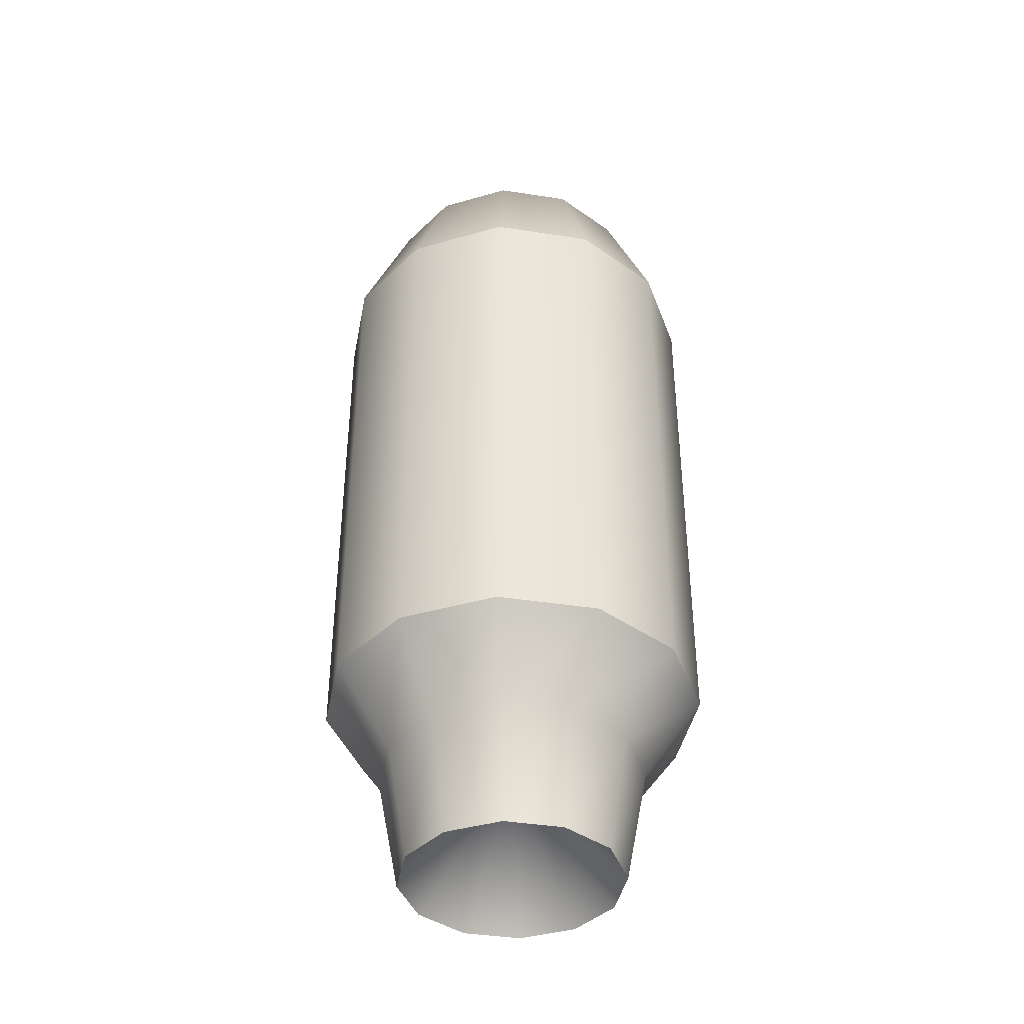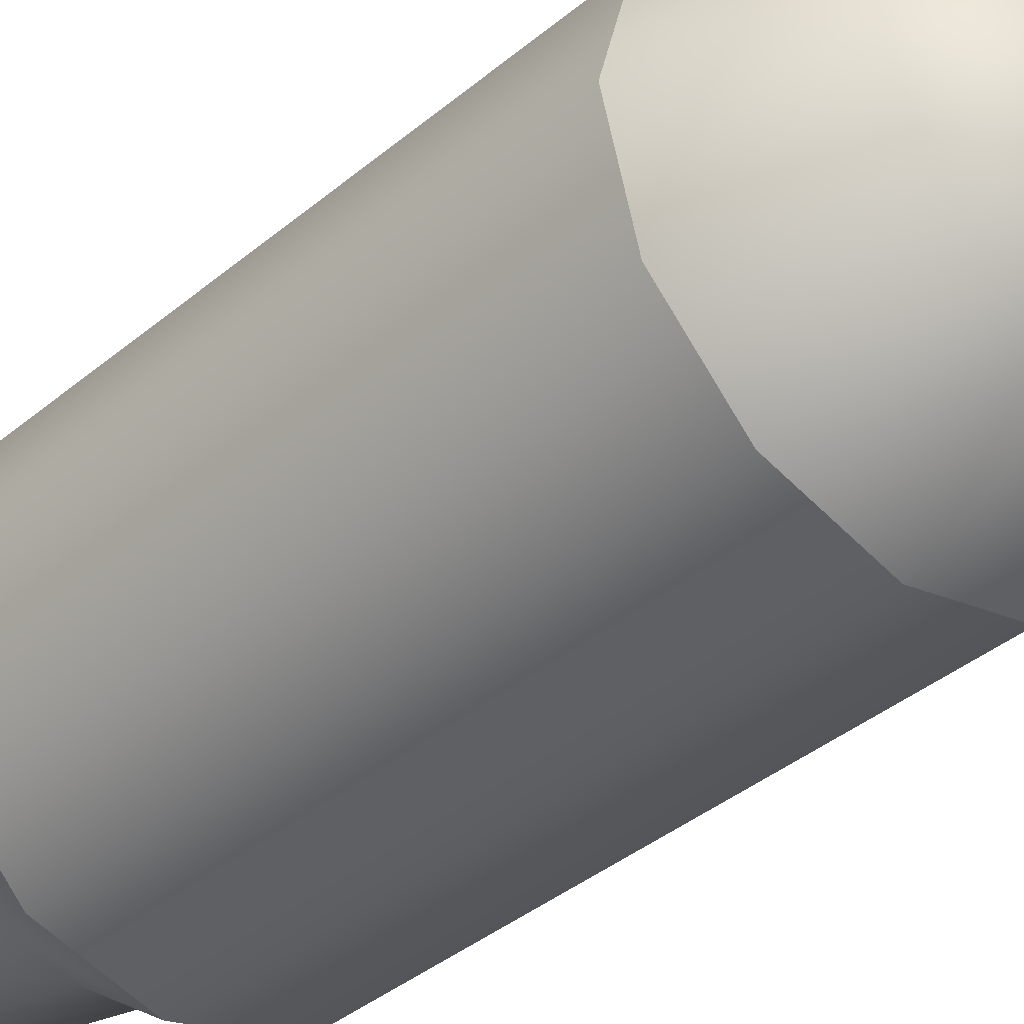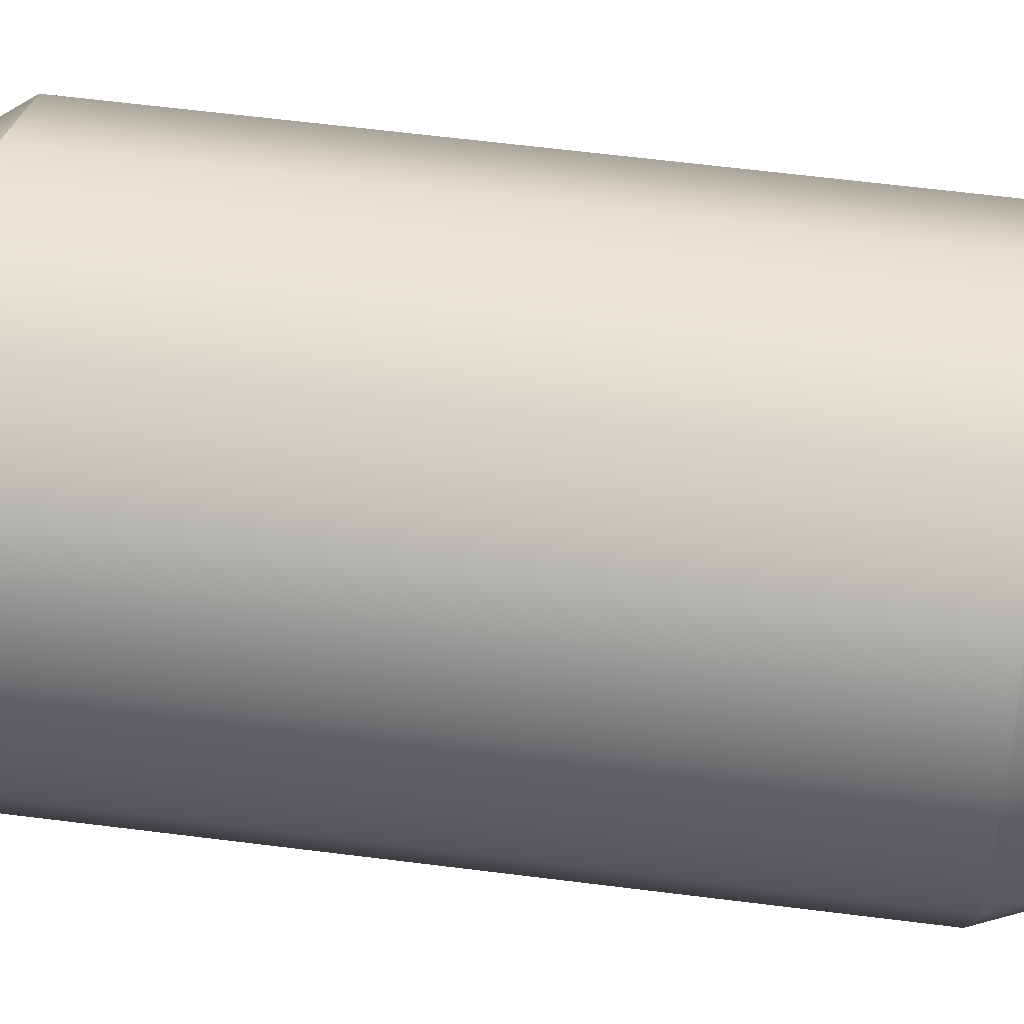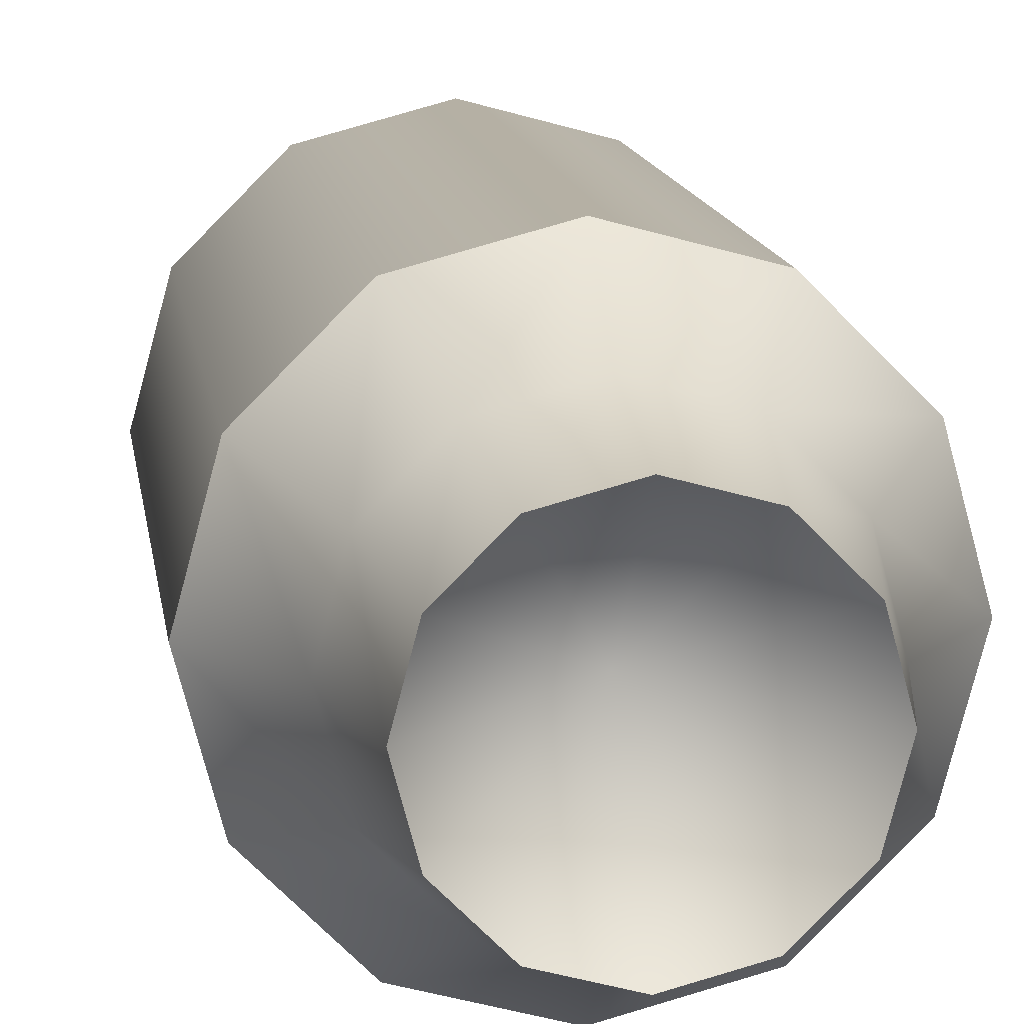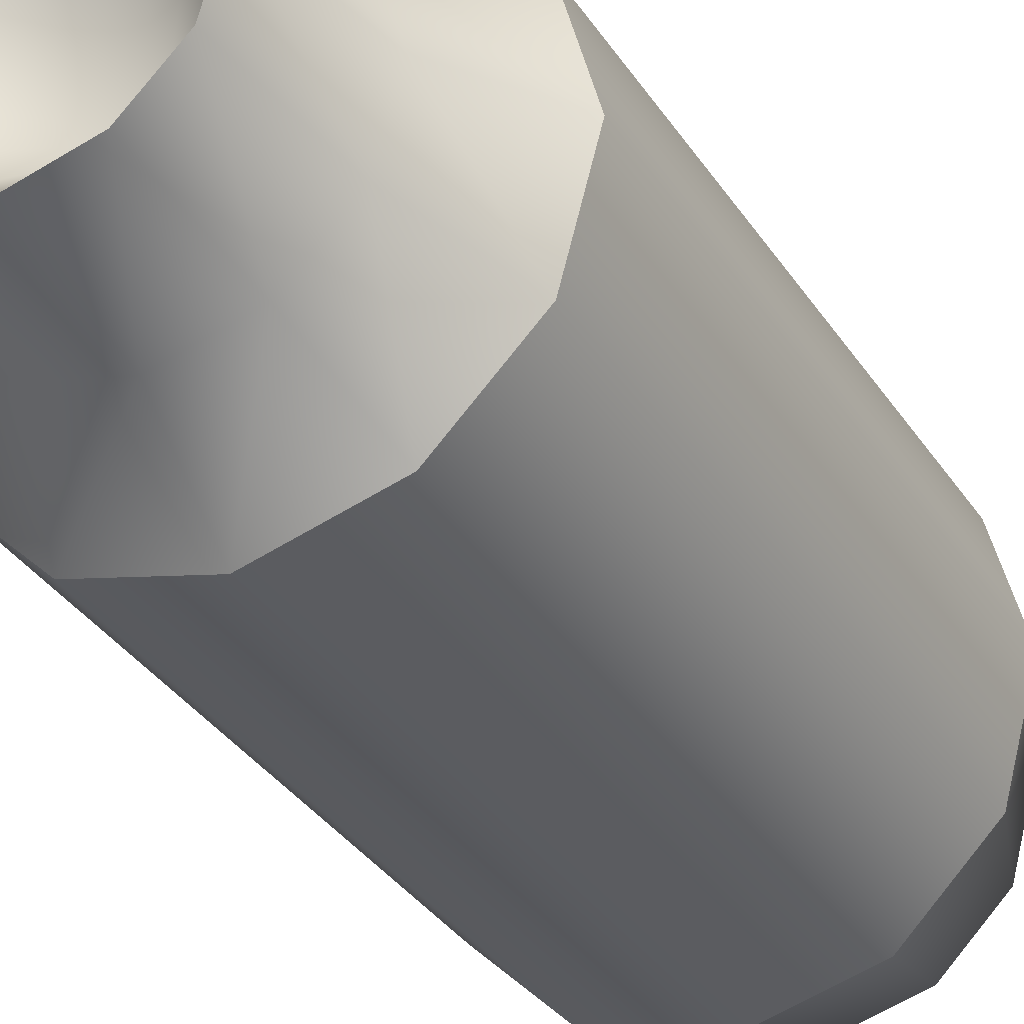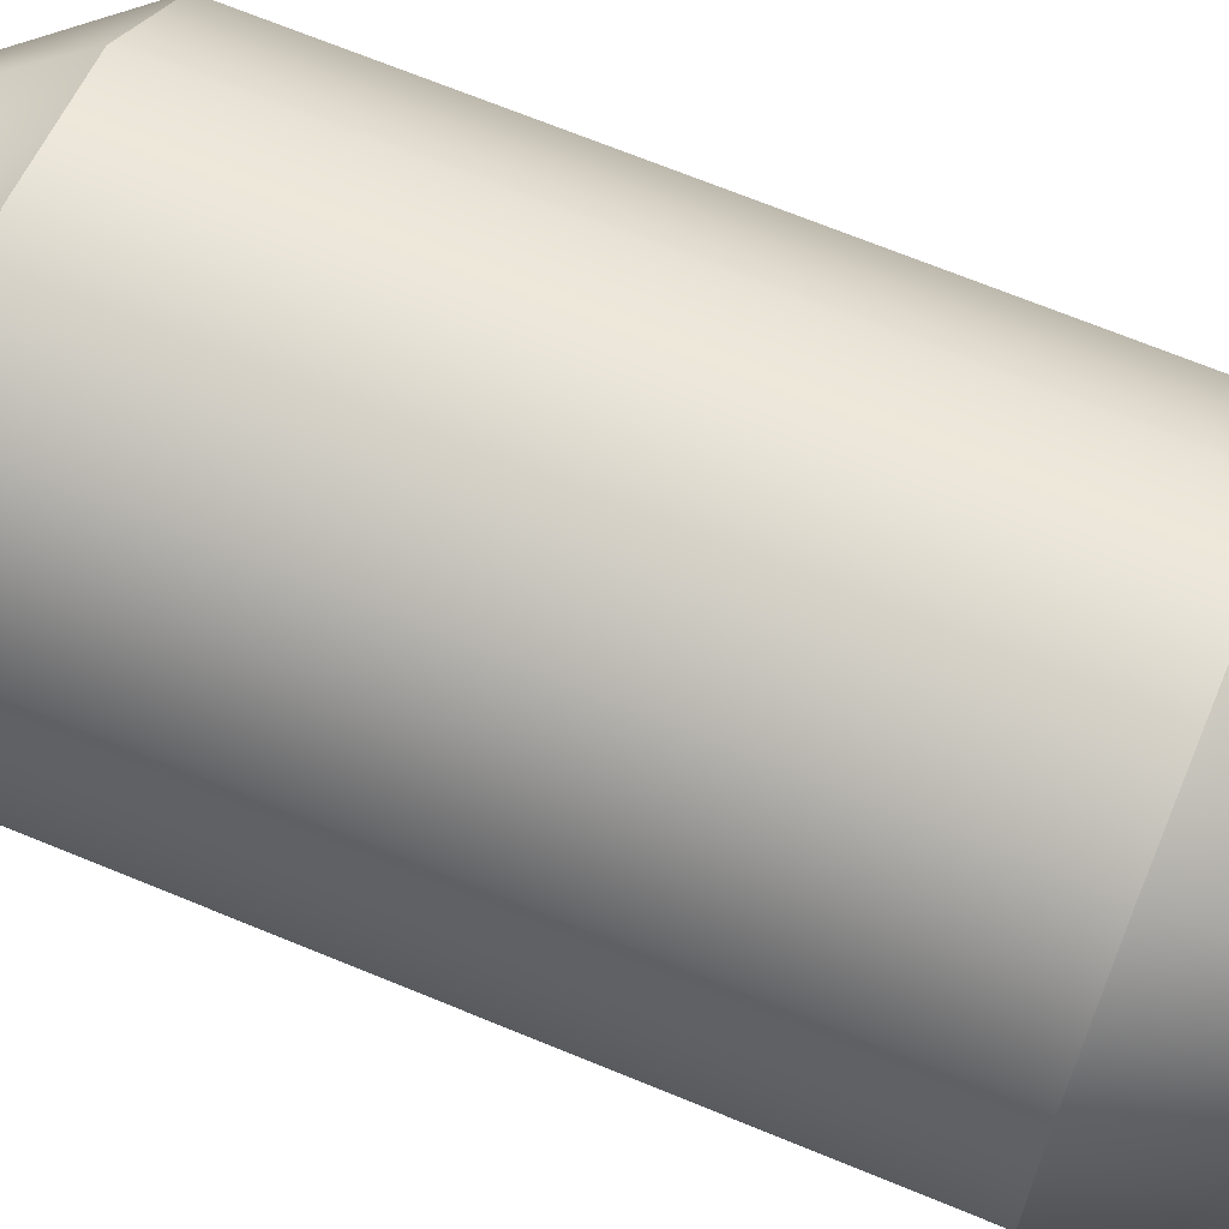
<metadata>
{"format":"obj","ext":"obj","renderer":"f3d","projection":"perspective","resolution":1024,"background":"white","views":[{"elev":-40.9,"azim":-85.7,"up":"+Z"},{"elev":-38.4,"azim":-43.5,"up":"+Y"},{"elev":65.0,"azim":-82.9,"up":"+Y"},{"elev":11.6,"azim":172.8,"up":"+Y"},{"elev":-33.4,"azim":-152.1,"up":"+Y"},{"elev":68.3,"azim":-67.5,"up":"+Y"}]}
</metadata>
<code>
o Cylinder
v -0 0.05231 -0.04364
v 0.02616 0.04531 -0.04364
v 0.04531 0.02616 -0.04364
v 0.05231 0 -0.04364
v 0.04531 -0.02616 -0.04364
v 0.02616 -0.04531 -0.04364
v -0 -0.05231 -0.04364
v -0.02616 -0.04531 -0.04364
v -0.04531 -0.02616 -0.04364
v -0.05231 -0 -0.04364
v -0.04531 0.02616 -0.04364
v -0.02616 0.04531 -0.04364
v -0 0.03632 -0.06578
v 0.01816 0.03145 -0.06578
v 0.03145 0.01816 -0.06578
v 0.03632 0 -0.06578
v 0.03145 -0.01816 -0.06578
v 0.01816 -0.03145 -0.06578
v -0 -0.03632 -0.06578
v -0.01816 -0.03145 -0.06578
v -0.03145 -0.01816 -0.06578
v -0.03632 -0 -0.06578
v -0.03145 0.01816 -0.06578
v -0.01816 0.03145 -0.06578
v -0 0.03027 -0.0972
v 0.01513 0.02621 -0.0972
v 0.02621 0.01513 -0.0972
v 0.03027 -0 -0.0972
v 0.02621 -0.01513 -0.0972
v 0.01513 -0.02621 -0.0972
v -0 -0.03027 -0.0972
v -0.01513 -0.02621 -0.0972
v -0.02621 -0.01513 -0.0972
v -0.03027 -0 -0.0972
v -0.02621 0.01513 -0.0972
v -0.01513 0.02621 -0.0972
v -0 0.05249 0.1017
v 0.02625 0.04546 0.1017
v 0.04546 0.02625 0.1017
v 0.05249 0 0.1017
v 0.04546 -0.02625 0.1017
v 0.02625 -0.04546 0.1017
v -0 -0.05249 0.1017
v -0.02625 -0.04546 0.1017
v -0.04546 -0.02625 0.1017
v -0.05249 -0 0.1017
v -0.04546 0.02625 0.1017
v -0.02625 0.04546 0.1017
v -0 0.03841 0.1363
v 0.01921 0.03327 0.1363
v 0.03327 0.01921 0.1363
v 0.03841 0 0.1363
v 0.03327 -0.01921 0.1363
v 0.01921 -0.03327 0.1363
v -0 -0.03841 0.1363
v -0.01921 -0.03327 0.1363
v -0.03327 -0.01921 0.1363
v -0.03841 0 0.1363
v -0.03327 0.01921 0.1363
v -0.01921 0.03327 0.1363
v -0 0 0.1581
v -0 0.05231 -0.04364
v -0 0.05249 0.1017
v 0.02616 0.04531 -0.04364
v 0.02625 0.04546 0.1017
v 0.04531 0.02616 -0.04364
v 0.04546 0.02625 0.1017
v 0.05231 0 -0.04364
v 0.05249 0 0.1017
v 0.04531 -0.02616 -0.04364
v 0.04546 -0.02625 0.1017
v 0.02616 -0.04531 -0.04364
v 0.02625 -0.04546 0.1017
v -0 -0.05231 -0.04364
v -0 -0.05249 0.1017
v -0.02616 -0.04531 -0.04364
v -0.02625 -0.04546 0.1017
v -0.04531 -0.02616 -0.04364
v -0.04546 -0.02625 0.1017
v -0.05231 -0 -0.04364
v -0.05249 -0 0.1017
v -0.04531 0.02616 -0.04364
v -0.04546 0.02625 0.1017
v -0.02616 0.04531 -0.04364
v -0.02625 0.04546 0.1017
v -0 0.03027 -0.0972
v 0.01513 0.02621 -0.0972
v 0.02621 0.01513 -0.0972
v 0.03027 -0 -0.0972
v 0.02621 -0.01513 -0.0972
v 0.01513 -0.02621 -0.0972
v -0 -0.03027 -0.0972
v -0.01513 -0.02621 -0.0972
v -0.02621 -0.01513 -0.0972
v -0.03027 -0 -0.0972
v -0.02621 0.01513 -0.0972
v -0.01513 0.02621 -0.0972
v -0 0 -0.06502
f 11 12 24 23
f 18 19 31 30
f 2 3 15 14
f 10 11 23 22
f 9 10 22 21
f 8 9 21 20
f 7 8 20 19
f 6 7 19 18
f 5 6 18 17
f 4 5 17 16
f 12 1 13 24
f 1 2 14 13
f 3 4 16 15
f 15 16 28 27
f 22 23 35 34
f 19 20 32 31
f 16 17 29 28
f 23 24 36 35
f 13 14 26 25
f 20 21 33 32
f 17 18 30 29
f 24 13 25 36
f 14 15 27 26
f 21 22 34 33
f 42 41 53 54
f 52 51 61
f 41 40 52 53
f 37 48 60 49
f 38 37 49 50
f 40 39 51 52
f 48 47 59 60
f 39 38 50 51
f 47 46 58 59
f 46 45 57 58
f 45 44 56 57
f 44 43 55 56
f 43 42 54 55
f 59 58 61
f 56 55 61
f 53 52 61
f 60 59 61
f 50 49 61
f 57 56 61
f 54 53 61
f 49 60 61
f 51 50 61
f 58 57 61
f 55 54 61
f 62 63 65 64
f 64 65 67 66
f 66 67 69 68
f 68 69 71 70
f 70 71 73 72
f 72 73 75 74
f 74 75 77 76
f 76 77 79 78
f 78 79 81 80
f 80 81 83 82
f 82 83 85 84
f 84 85 63 62
f 91 92 98
f 88 89 98
f 95 96 98
f 92 93 98
f 89 90 98
f 96 97 98
f 86 87 98
f 93 94 98
f 90 91 98
f 97 86 98
f 87 88 98
f 94 95 98

</code>
